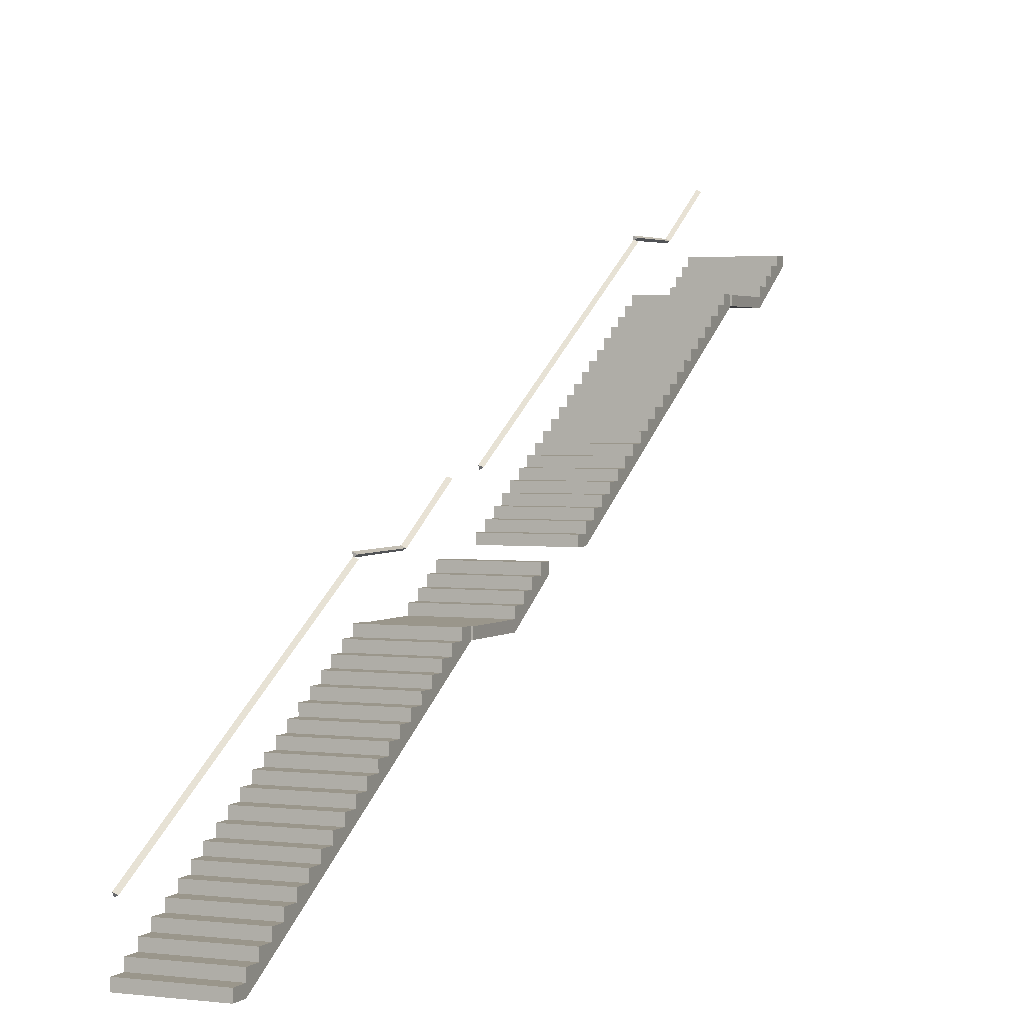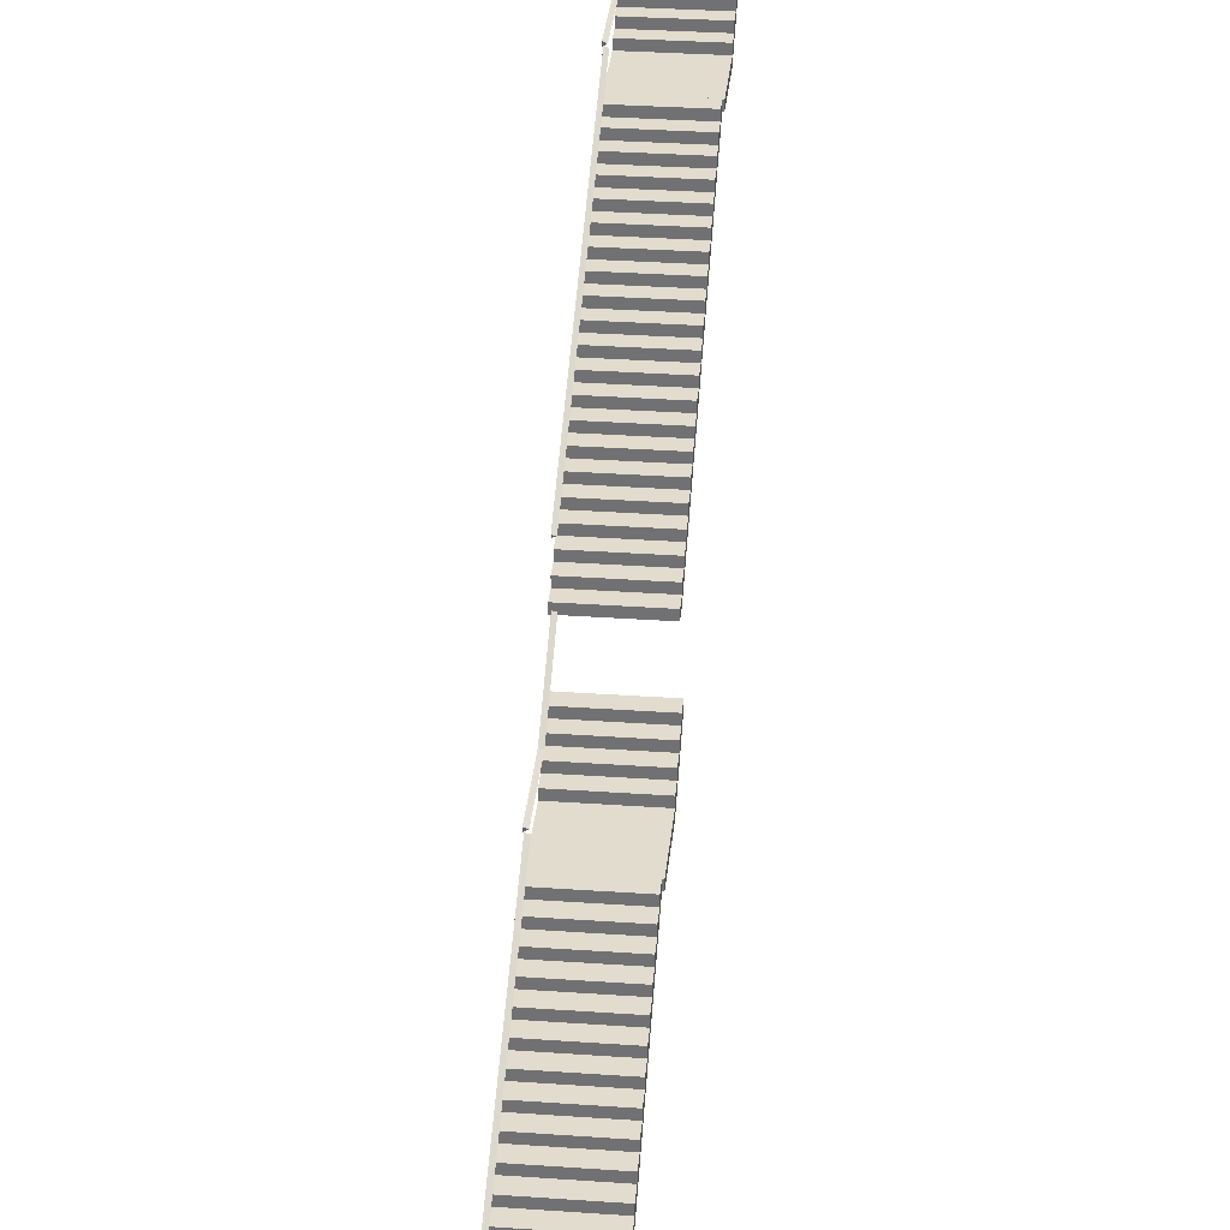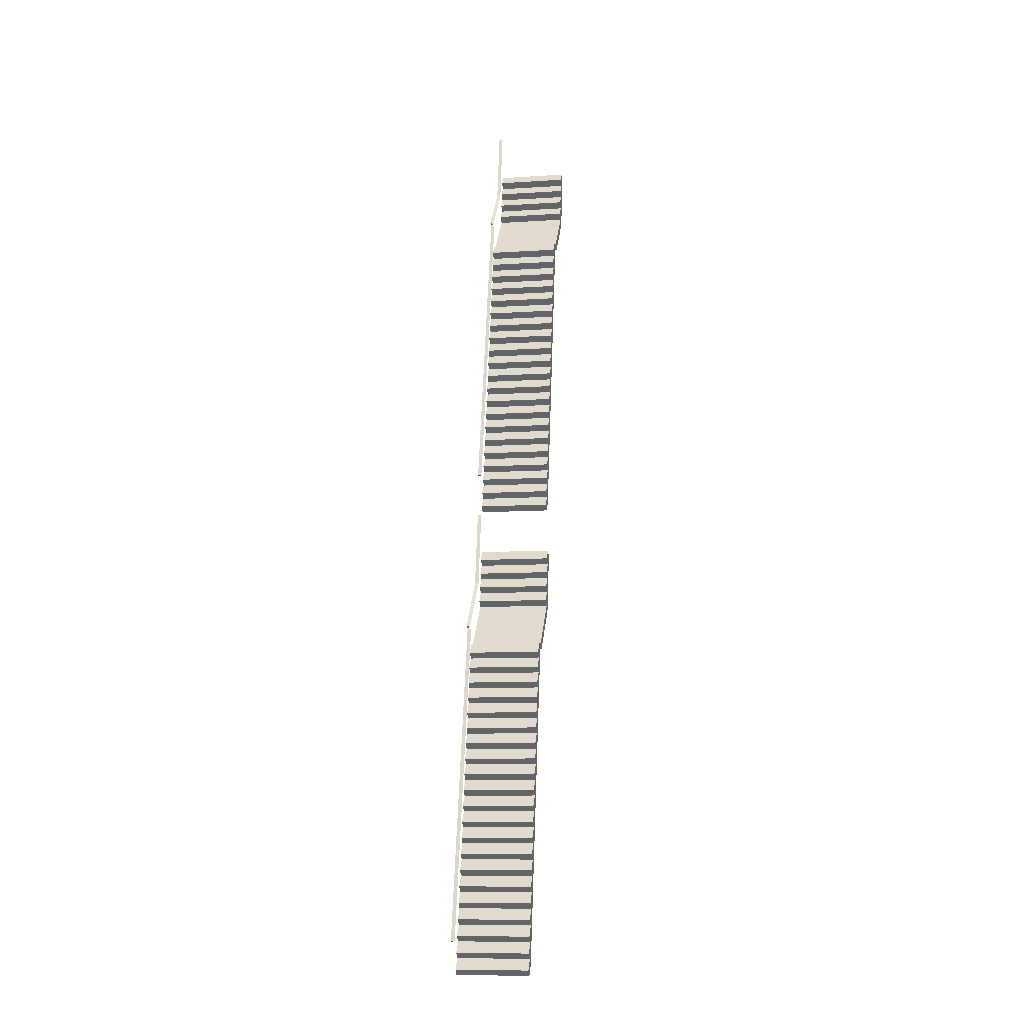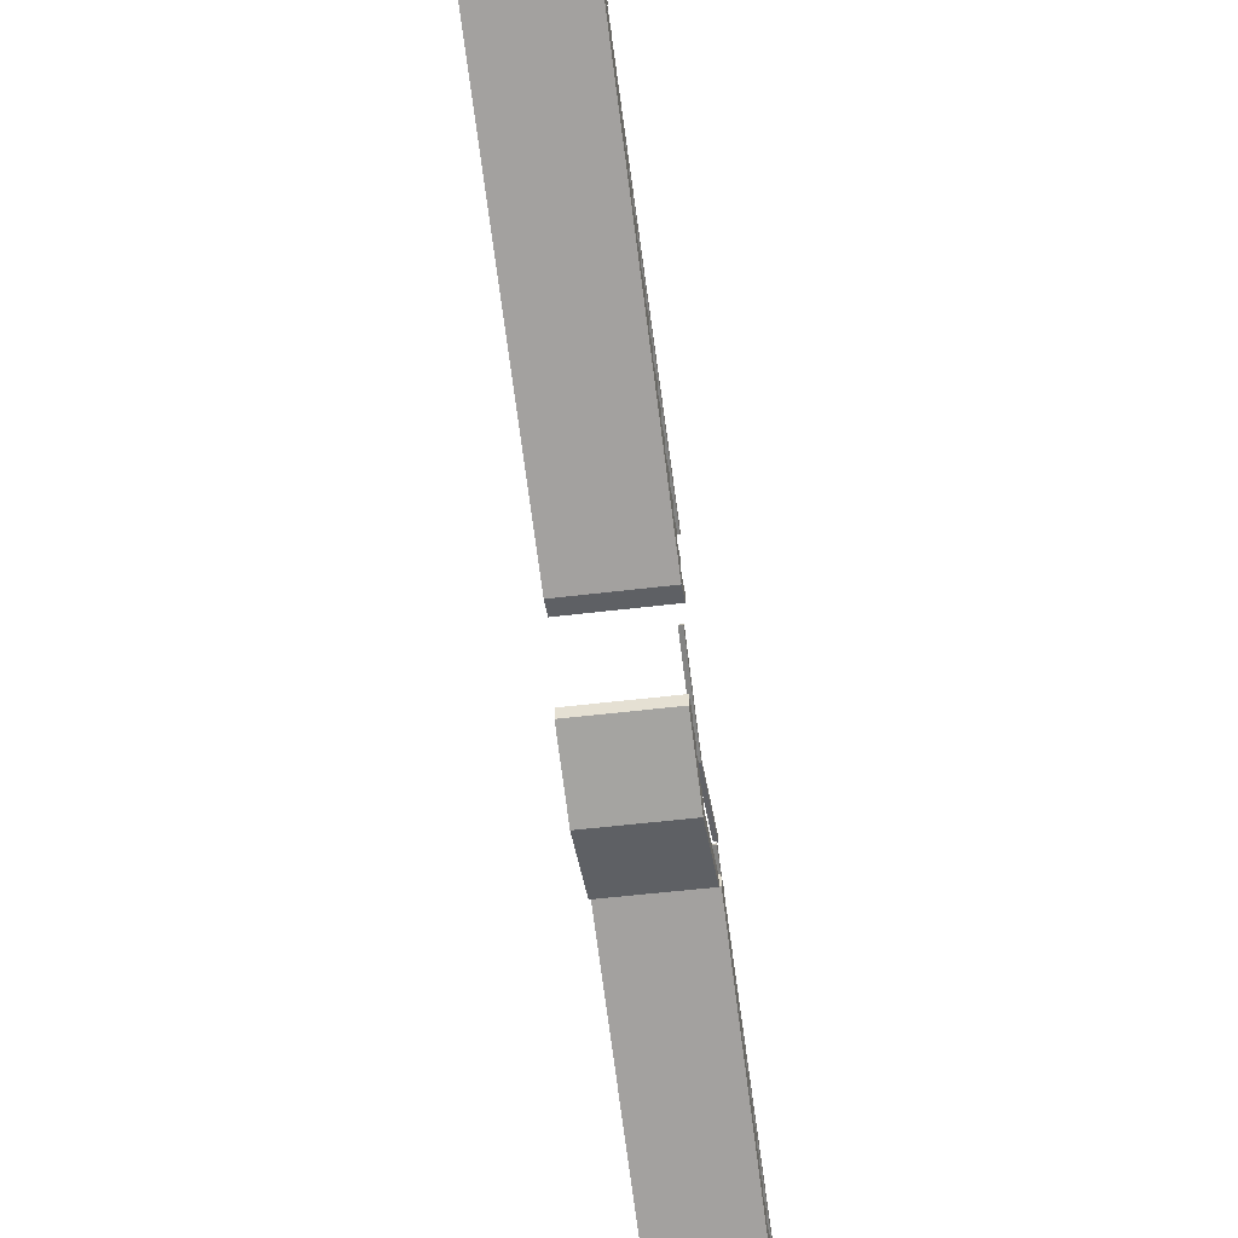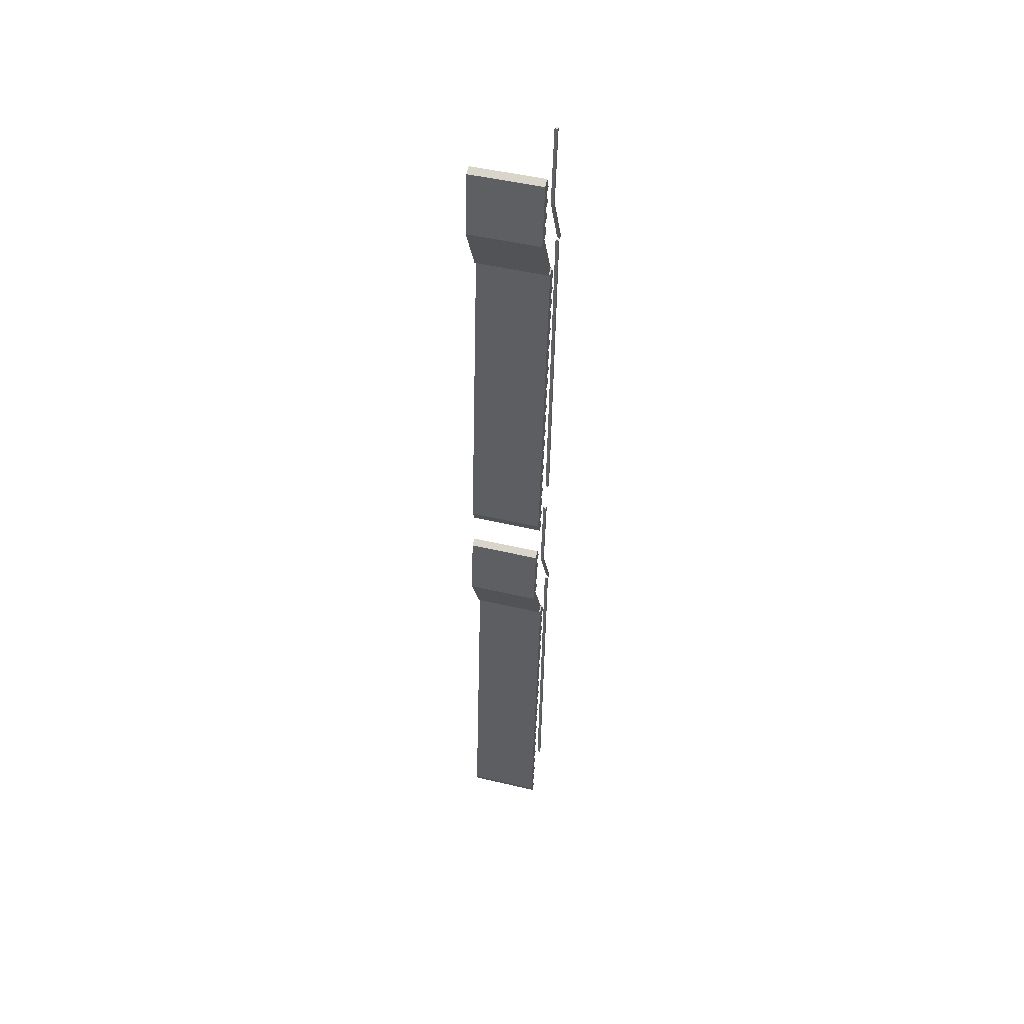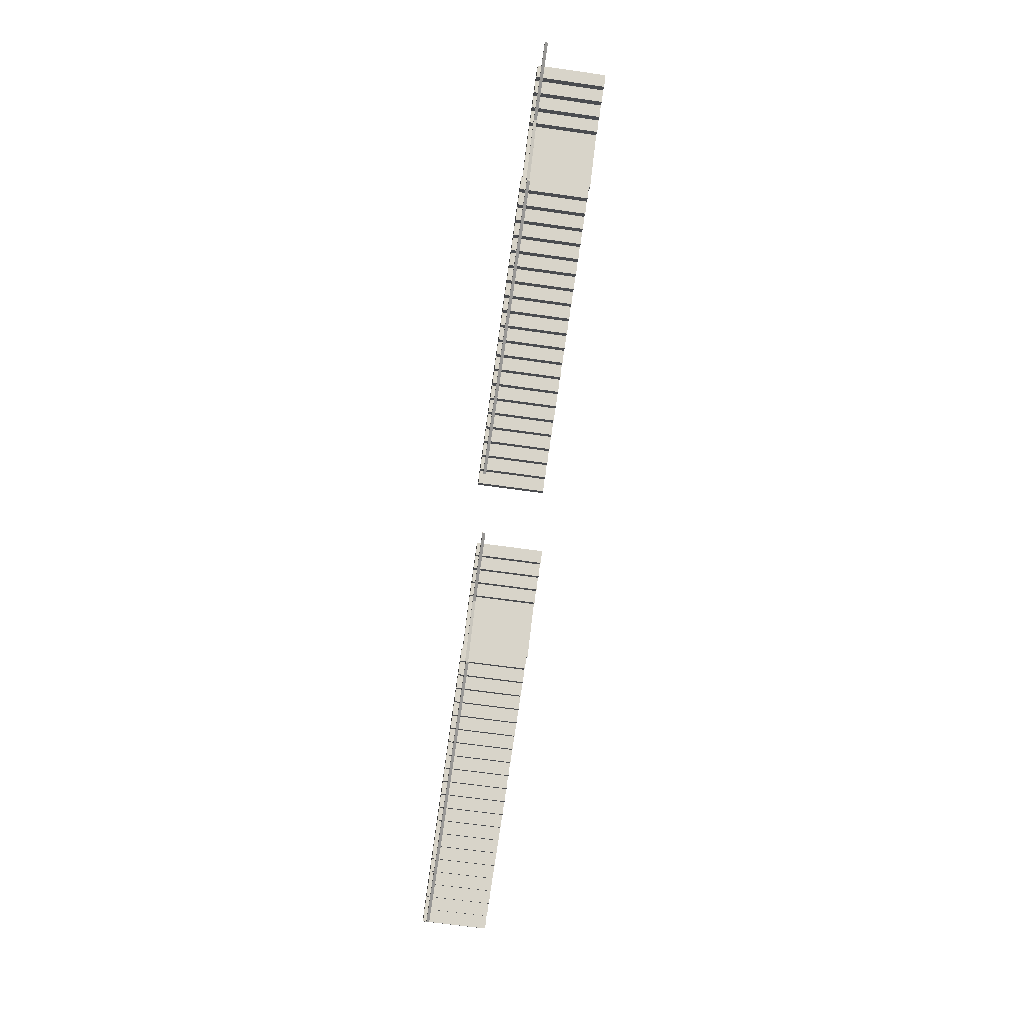
<metadata>
{"format":"obj","ext":"obj","renderer":"f3d","projection":"perspective","resolution":1024,"background":"white","views":[{"elev":2.4,"azim":-162.7,"up":"+Y"},{"elev":34.0,"azim":179.0,"up":"+Y"},{"elev":-52.8,"azim":-173.1,"up":"+Z"},{"elev":-43.1,"azim":2.3,"up":"+Y"},{"elev":73.7,"azim":13.5,"up":"+Z"},{"elev":-13.5,"azim":174.9,"up":"+Z"}]}
</metadata>
<code>
v  360.9 166.8 537.1
v  391.3 -1.204 264
v  362.4 158.8 523.4
v  362.4 166.8 523.4
v  292 158.8 515.6
v  321 -1.204 256.1
v  290.5 166.8 529.2
v  292 166.8 515.6
v  363.9 150.8 509.8
v  363.9 158.8 509.8
v  293.5 150.8 501.9
v  293.5 158.8 501.9
v  365.4 142.8 496.1
v  365.4 150.8 496.1
v  295 142.8 488.3
v  295 150.8 488.3
v  367 134.8 482.5
v  367 142.8 482.5
v  296.6 134.8 474.6
v  296.6 142.8 474.6
v  368.5 126.8 468.8
v  368.5 134.8 468.8
v  298.1 126.8 461
v  298.1 134.8 461
v  370 118.8 455.2
v  370 126.8 455.2
v  299.6 118.8 447.3
v  299.6 126.8 447.3
v  371.5 110.8 441.5
v  371.5 118.8 441.5
v  301.1 110.8 433.6
v  301.1 118.8 433.6
v  373.1 102.8 427.8
v  373.1 110.8 427.8
v  302.7 102.8 420
v  302.7 110.8 420
v  374.6 94.8 414.2
v  374.6 102.8 414.2
v  304.2 94.8 406.3
v  304.2 102.8 406.3
v  376.1 86.8 400.5
v  376.1 94.8 400.5
v  305.7 86.8 392.7
v  305.7 94.8 392.7
v  377.6 78.8 386.9
v  377.6 86.8 386.9
v  307.2 78.8 379
v  307.2 86.8 379
v  379.2 70.8 373.2
v  379.2 78.8 373.2
v  308.8 70.8 365.4
v  308.8 78.8 365.4
v  380.7 62.8 359.6
v  380.7 70.8 359.6
v  310.3 62.8 351.7
v  310.3 70.8 351.7
v  382.2 54.8 345.9
v  382.2 62.8 345.9
v  311.8 54.8 338
v  311.8 62.8 338
v  383.7 46.8 332.2
v  383.7 54.8 332.2
v  313.3 46.8 324.4
v  313.3 54.8 324.4
v  385.2 38.8 318.6
v  385.2 46.8 318.6
v  314.9 38.8 310.7
v  314.9 46.8 310.7
v  386.8 30.8 304.9
v  386.8 38.8 304.9
v  316.4 30.8 297.1
v  316.4 38.8 297.1
v  388.3 22.8 291.3
v  388.3 30.8 291.3
v  317.9 22.8 283.4
v  317.9 30.8 283.4
v  389.8 14.8 277.6
v  389.8 22.8 277.6
v  319.4 14.8 269.8
v  319.4 22.8 269.8
v  391.3 6.796 264
v  391.3 14.8 264
v  321 6.796 256.1
v  321 14.8 256.1
v  392.9 -1.204 250.3
v  392.9 6.796 250.3
v  322.5 -1.204 242.4
v  322.5 6.796 242.4
v  360.9 158.8 537.1
v  290.5 158.8 529.2
v  387.7 48.8 249.7
v  355.7 205.2 515.8
v  359 206.9 515.2
v  391 50.42 249.1
v  358.8 203.6 517.1
v  390.8 47.17 251
g StraightStair001
f 1 2 3 4
f 5 6 7 8
f 3 2 9 10
f 11 6 5 12
f 9 2 13 14
f 15 6 11 16
f 13 2 17 18
f 19 6 15 20
f 17 2 21 22
f 23 6 19 24
f 21 2 25 26
f 27 6 23 28
f 25 2 29 30
f 31 6 27 32
f 29 2 33 34
f 35 6 31 36
f 33 2 37 38
f 39 6 35 40
f 37 2 41 42
f 43 6 39 44
f 41 2 45 46
f 47 6 43 48
f 45 2 49 50
f 51 6 47 52
f 49 2 53 54
f 55 6 51 56
f 53 2 57 58
f 59 6 55 60
f 57 2 61 62
f 63 6 59 64
f 61 2 65 66
f 67 6 63 68
f 65 2 69 70
f 71 6 67 72
f 69 2 73 74
f 75 6 71 76
f 73 2 77 78
f 79 6 75 80
f 77 2 81 82
f 83 6 79 84
f 81 2 85 86
f 87 6 83 88
f 2 1 89
f 6 90 7
f 1 4 8 7
f 4 3 5 8
f 3 10 12 5
f 10 9 11 12
f 9 14 16 11
f 14 13 15 16
f 13 18 20 15
f 18 17 19 20
f 17 22 24 19
f 22 21 23 24
f 21 26 28 23
f 26 25 27 28
f 25 30 32 27
f 30 29 31 32
f 29 34 36 31
f 34 33 35 36
f 33 38 40 35
f 38 37 39 40
f 37 42 44 39
f 42 41 43 44
f 41 46 48 43
f 46 45 47 48
f 45 50 52 47
f 50 49 51 52
f 49 54 56 51
f 54 53 55 56
f 53 58 60 55
f 58 57 59 60
f 57 62 64 59
f 62 61 63 64
f 61 66 68 63
f 66 65 67 68
f 65 70 72 67
f 70 69 71 72
f 69 74 76 71
f 74 73 75 76
f 73 78 80 75
f 78 77 79 80
f 77 82 84 79
f 82 81 83 84
f 81 86 88 83
f 86 85 87 88
f 85 2 6 87
f 2 89 90 6
f 89 1 7 90
f 91 92 93 94
f 94 93 95 96
f 96 95 92 91
f 94 96 91
f 95 93 92
v  346.7 198.5 647.2
v  352.6 158.5 594.8
v  348.2 190.5 634.1
v  348.2 198.5 634.1
v  277.8 190.5 626.3
v  282.2 158.5 586.9
v  276.3 198.5 639.4
v  277.8 198.5 626.3
v  349.7 182.5 621
v  349.7 190.5 621
v  279.3 182.5 613.2
v  279.3 190.5 613.2
v  351.1 174.5 607.9
v  351.1 182.5 607.9
v  280.7 174.5 600
v  280.7 182.5 600
v  352.6 166.5 594.8
v  352.6 174.5 594.8
v  282.2 166.5 586.9
v  282.2 174.5 586.9
v  359.6 158.5 536.1
v  359.6 166.5 536.1
v  289.2 158.5 528.3
v  289.2 166.5 528.3
v  346.7 190.5 647.2
v  276.3 190.5 639.4
v  348.9 208.5 581.1
v  341.6 248.5 646.7
v  344.9 250.1 646.1
v  352.2 210.1 580.5
v  344.7 246.9 648
v  352 206.9 582.4
v  359.8 209.7 516.1
v  359.6 206 516.5
v  356.5 208 516
g StraightStair002
f 97 98 99 100
f 101 102 103 104
f 99 98 105 106
f 107 102 101 108
f 105 98 109 110
f 111 102 107 112
f 109 98 113 114
f 115 102 111 116
f 113 98 117 118
f 119 102 115 120
f 98 97 121
f 102 122 103
f 97 100 104 103
f 100 99 101 104
f 99 106 108 101
f 106 105 107 108
f 105 110 112 107
f 110 109 111 112
f 109 114 116 111
f 114 113 115 116
f 113 118 120 115
f 118 117 119 120
f 117 98 102 119
f 98 121 122 102
f 121 97 103 122
f 123 124 125 126
f 126 125 127 128
f 128 127 124 123
f 129 130 131
f 127 125 124
f 123 126 129 131
f 126 128 130 129
f 128 123 131 130
v  300.6 403.6 1108
v  306.5 363.6 1055
v  302.1 395.6 1095
v  302.1 403.6 1095
v  231.7 395.6 1087
v  236.1 363.6 1047
v  230.2 403.6 1100
v  231.7 403.6 1087
v  303.5 387.6 1081
v  303.5 395.6 1081
v  233.1 387.6 1074
v  233.1 395.6 1074
v  305 379.6 1068
v  305 387.6 1068
v  234.6 379.6 1060
v  234.6 387.6 1060
v  306.5 371.6 1055
v  306.5 379.6 1055
v  236.1 371.6 1047
v  236.1 379.6 1047
v  313.5 363.6 996.6
v  313.5 371.6 996.6
v  243.1 363.6 988.7
v  243.1 371.6 988.7
v  300.6 395.6 1108
v  230.2 395.6 1100
v  302.7 413.6 1042
v  295.4 453.6 1107
v  298.8 455.3 1106
v  306.1 415.3 1041
v  298.5 452 1108
v  305.9 412 1043
v  313.7 414.8 976.5
v  313.5 411.1 977
v  310.3 413.1 976.4
g StraightStair003
f 132 133 134 135
f 136 137 138 139
f 134 133 140 141
f 142 137 136 143
f 140 133 144 145
f 146 137 142 147
f 144 133 148 149
f 150 137 146 151
f 148 133 152 153
f 154 137 150 155
f 133 132 156
f 137 157 138
f 132 135 139 138
f 135 134 136 139
f 134 141 143 136
f 141 140 142 143
f 140 145 147 142
f 145 144 146 147
f 144 149 151 146
f 149 148 150 151
f 148 153 155 150
f 153 152 154 155
f 152 133 137 154
f 133 156 157 137
f 156 132 138 157
f 158 159 160 161
f 161 160 162 163
f 163 162 159 158
f 164 165 166
f 162 160 159
f 158 161 164 166
f 161 163 165 164
f 163 158 166 165
v  314.7 371.9 997.5
v  345.2 203.9 724.4
v  316.2 363.9 983.9
v  316.2 371.9 983.9
v  245.9 363.9 976
v  274.8 203.9 716.5
v  244.3 371.9 989.7
v  245.9 371.9 976
v  317.8 355.9 970.2
v  317.8 363.9 970.2
v  247.4 355.9 962.4
v  247.4 363.9 962.4
v  319.3 347.9 956.6
v  319.3 355.9 956.6
v  248.9 347.9 948.7
v  248.9 355.9 948.7
v  320.8 339.9 942.9
v  320.8 347.9 942.9
v  250.4 339.9 935
v  250.4 347.9 935
v  322.3 331.9 929.2
v  322.3 339.9 929.2
v  252 331.9 921.4
v  252 339.9 921.4
v  323.9 323.9 915.6
v  323.9 331.9 915.6
v  253.5 323.9 907.7
v  253.5 331.9 907.7
v  325.4 315.9 901.9
v  325.4 323.9 901.9
v  255 315.9 894.1
v  255 323.9 894.1
v  326.9 307.9 888.3
v  326.9 315.9 888.3
v  256.5 307.9 880.4
v  256.5 315.9 880.4
v  328.4 299.9 874.6
v  328.4 307.9 874.6
v  258 299.9 866.8
v  258 307.9 866.8
v  330 291.9 861
v  330 299.9 861
v  259.6 291.9 853.1
v  259.6 299.9 853.1
v  331.5 283.9 847.3
v  331.5 291.9 847.3
v  261.1 283.9 839.4
v  261.1 291.9 839.4
v  333 275.9 833.6
v  333 283.9 833.6
v  262.6 275.9 825.8
v  262.6 283.9 825.8
v  334.5 267.9 820
v  334.5 275.9 820
v  264.1 267.9 812.1
v  264.1 275.9 812.1
v  336.1 259.9 806.3
v  336.1 267.9 806.3
v  265.7 259.9 798.5
v  265.7 267.9 798.5
v  337.6 251.9 792.7
v  337.6 259.9 792.7
v  267.2 251.9 784.8
v  267.2 259.9 784.8
v  339.1 243.9 779
v  339.1 251.9 779
v  268.7 243.9 771.2
v  268.7 251.9 771.2
v  340.6 235.9 765.4
v  340.6 243.9 765.4
v  270.2 235.9 757.5
v  270.2 243.9 757.5
v  342.2 227.9 751.7
v  342.2 235.9 751.7
v  271.8 227.9 743.9
v  271.8 235.9 743.9
v  343.7 219.9 738
v  343.7 227.9 738
v  273.3 219.9 730.2
v  273.3 227.9 730.2
v  345.2 211.9 724.4
v  345.2 219.9 724.4
v  274.8 211.9 716.5
v  274.8 219.9 716.5
v  346.7 203.9 710.7
v  346.7 211.9 710.7
v  276.3 203.9 702.9
v  276.3 211.9 702.9
v  314.7 363.9 997.5
v  244.3 363.9 989.7
v  341.5 253.9 710.2
v  309.5 410.4 976.3
v  312.9 412 975.7
v  344.9 255.6 709.6
v  312.7 408.8 977.6
v  344.7 252.3 711.5
g StraightStair004
f 167 168 169 170
f 171 172 173 174
f 169 168 175 176
f 177 172 171 178
f 175 168 179 180
f 181 172 177 182
f 179 168 183 184
f 185 172 181 186
f 183 168 187 188
f 189 172 185 190
f 187 168 191 192
f 193 172 189 194
f 191 168 195 196
f 197 172 193 198
f 195 168 199 200
f 201 172 197 202
f 199 168 203 204
f 205 172 201 206
f 203 168 207 208
f 209 172 205 210
f 207 168 211 212
f 213 172 209 214
f 211 168 215 216
f 217 172 213 218
f 215 168 219 220
f 221 172 217 222
f 219 168 223 224
f 225 172 221 226
f 223 168 227 228
f 229 172 225 230
f 227 168 231 232
f 233 172 229 234
f 231 168 235 236
f 237 172 233 238
f 235 168 239 240
f 241 172 237 242
f 239 168 243 244
f 245 172 241 246
f 243 168 247 248
f 249 172 245 250
f 247 168 251 252
f 253 172 249 254
f 168 167 255
f 172 256 173
f 167 170 174 173
f 170 169 171 174
f 169 176 178 171
f 176 175 177 178
f 175 180 182 177
f 180 179 181 182
f 179 184 186 181
f 184 183 185 186
f 183 188 190 185
f 188 187 189 190
f 187 192 194 189
f 192 191 193 194
f 191 196 198 193
f 196 195 197 198
f 195 200 202 197
f 200 199 201 202
f 199 204 206 201
f 204 203 205 206
f 203 208 210 205
f 208 207 209 210
f 207 212 214 209
f 212 211 213 214
f 211 216 218 213
f 216 215 217 218
f 215 220 222 217
f 220 219 221 222
f 219 224 226 221
f 224 223 225 226
f 223 228 230 225
f 228 227 229 230
f 227 232 234 229
f 232 231 233 234
f 231 236 238 233
f 236 235 237 238
f 235 240 242 237
f 240 239 241 242
f 239 244 246 241
f 244 243 245 246
f 243 248 250 245
f 248 247 249 250
f 247 252 254 249
f 252 251 253 254
f 251 168 172 253
f 168 255 256 172
f 255 167 173 256
f 257 258 259 260
f 260 259 261 262
f 262 261 258 257
f 260 262 257
f 261 259 258

</code>
